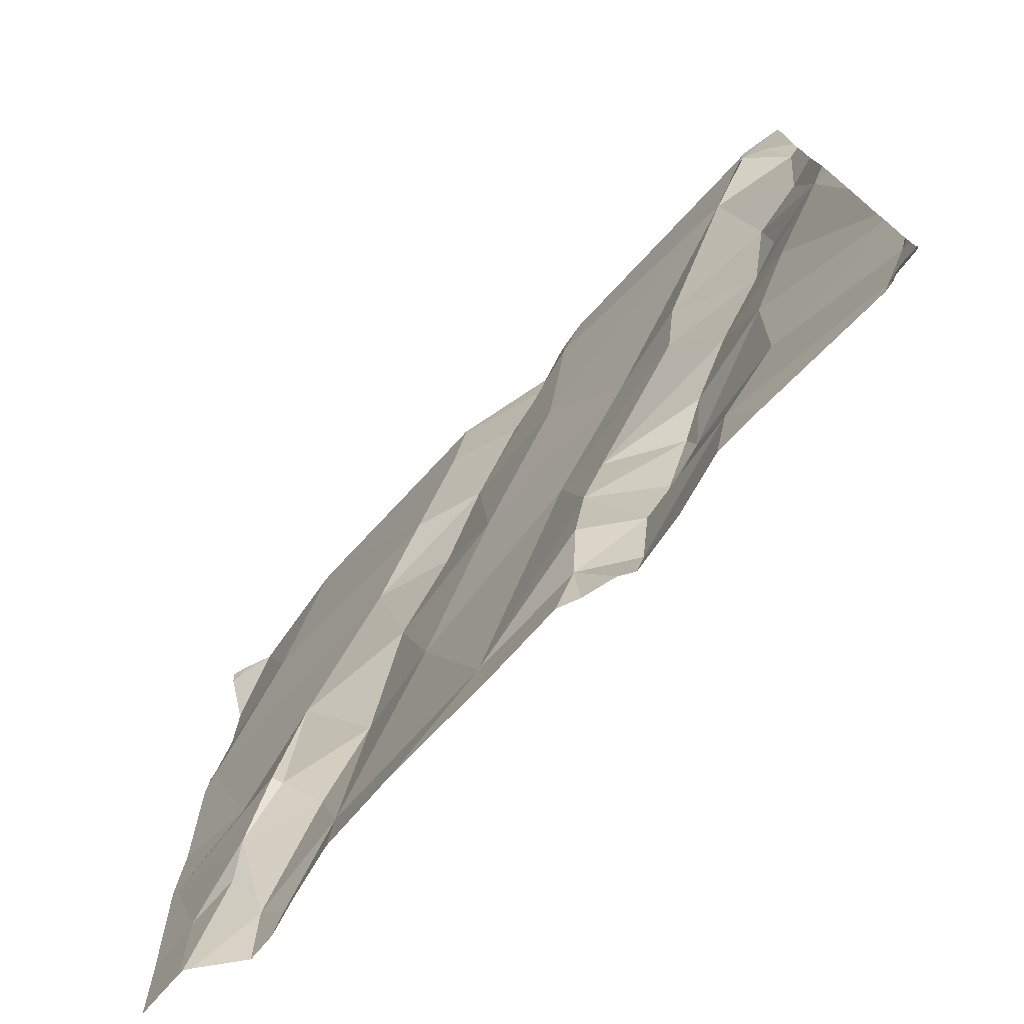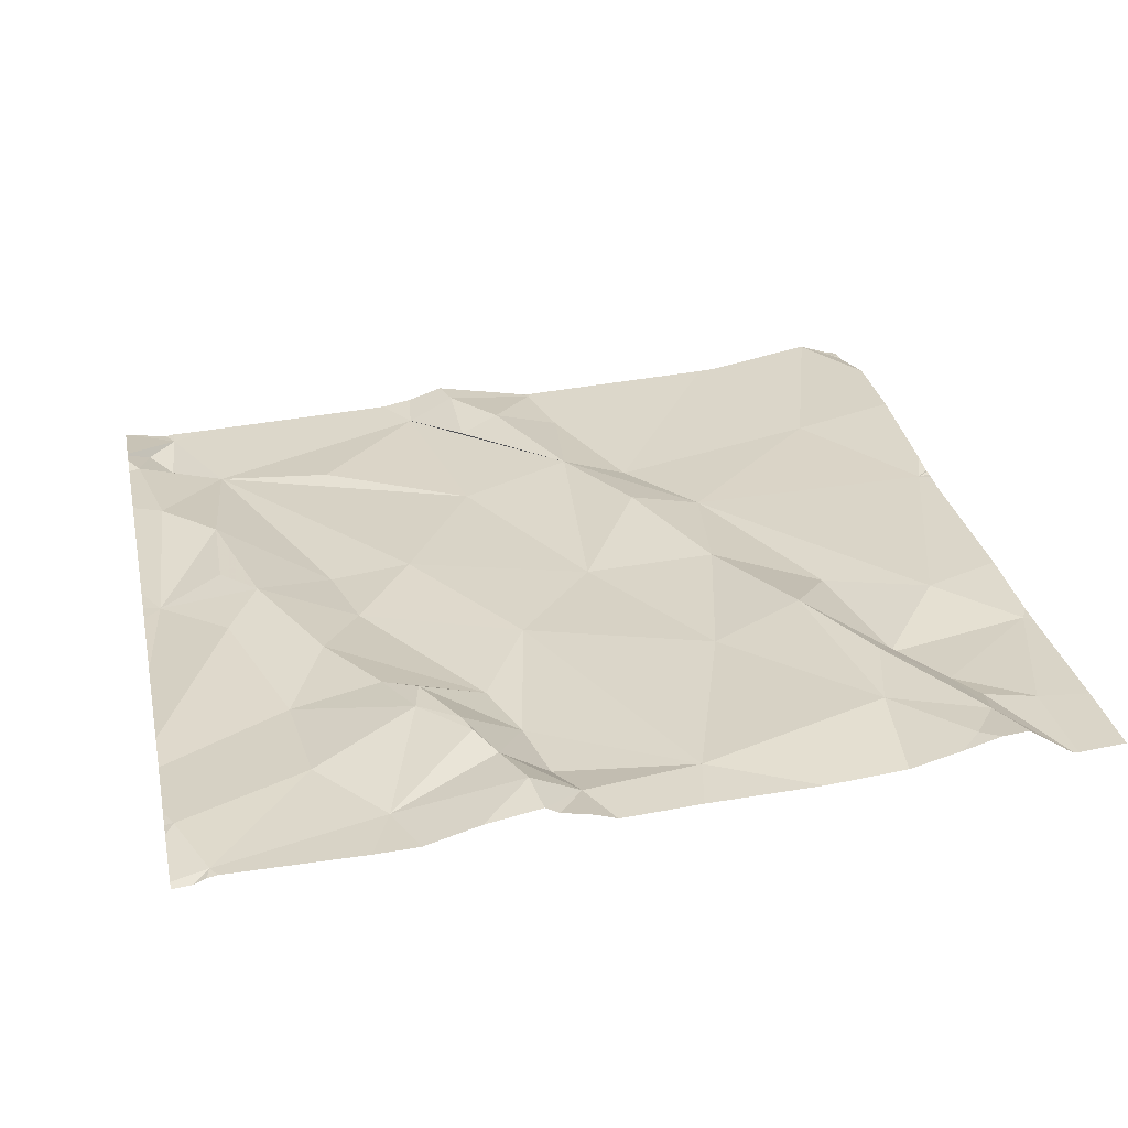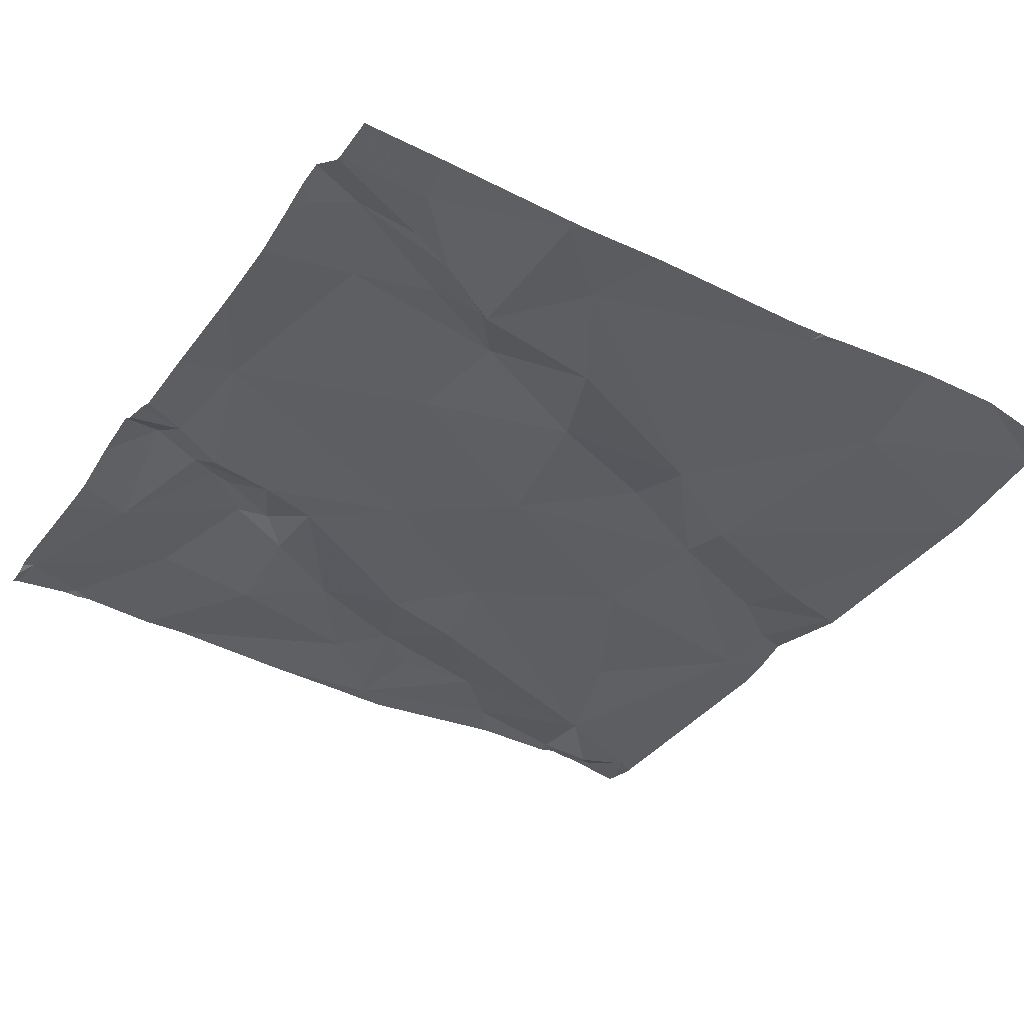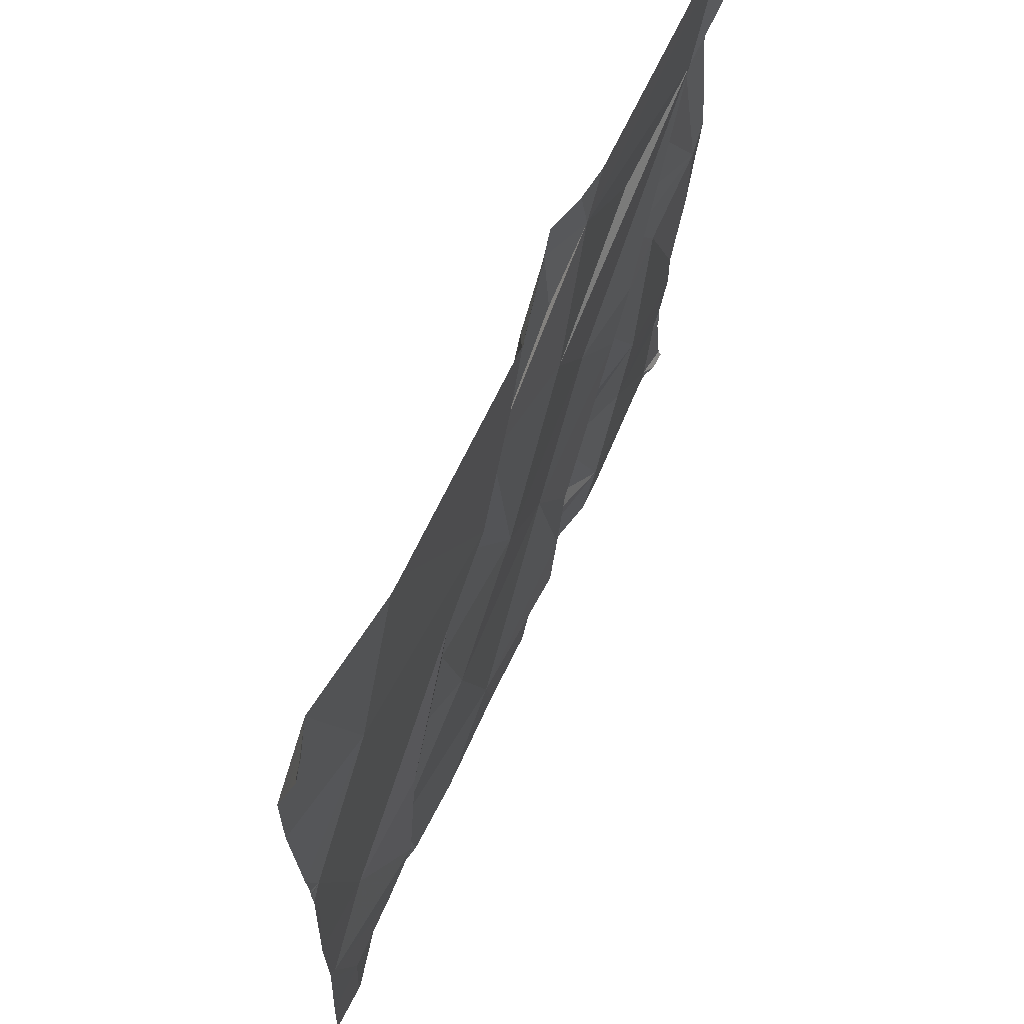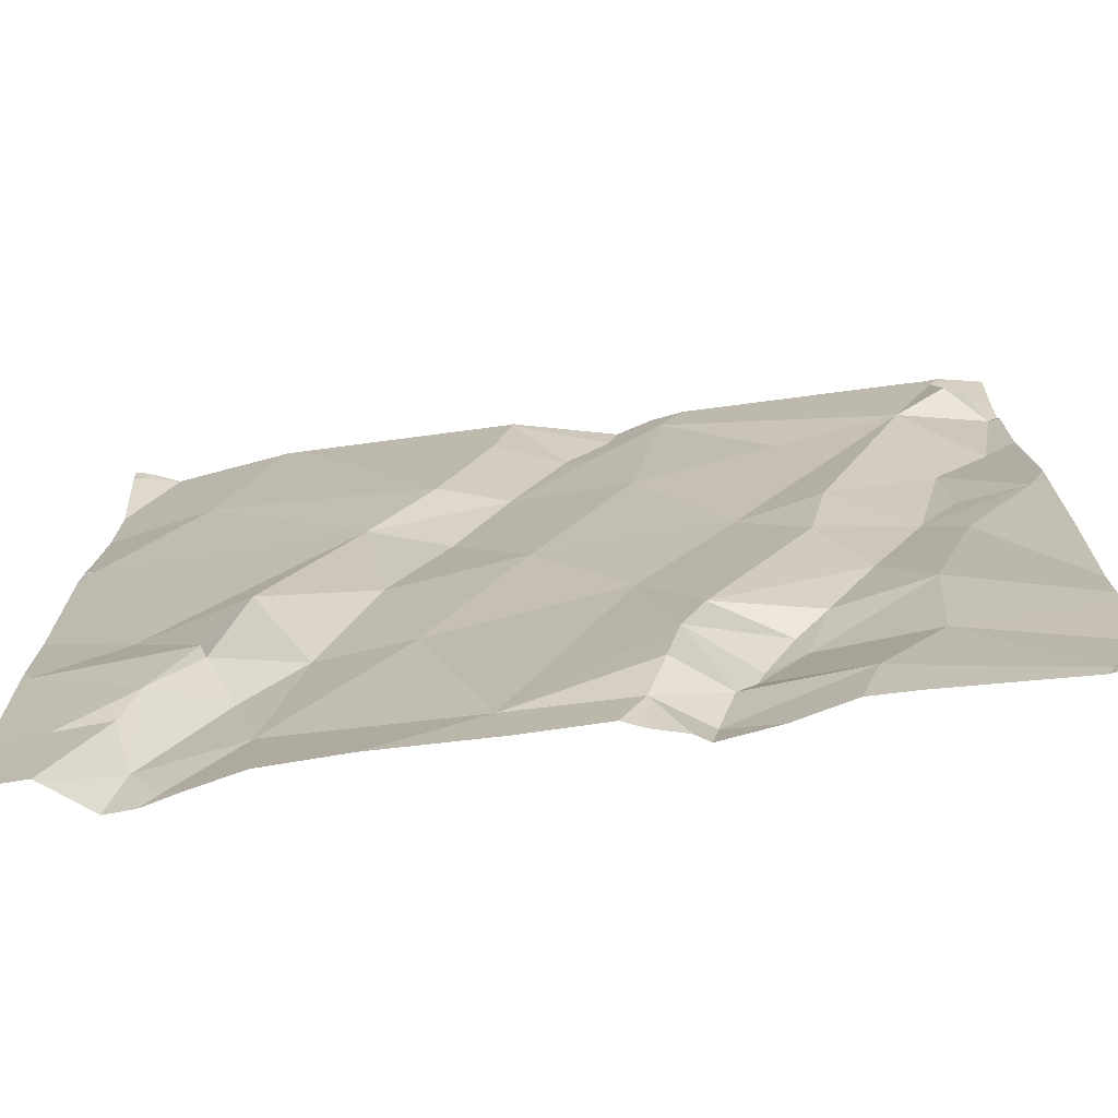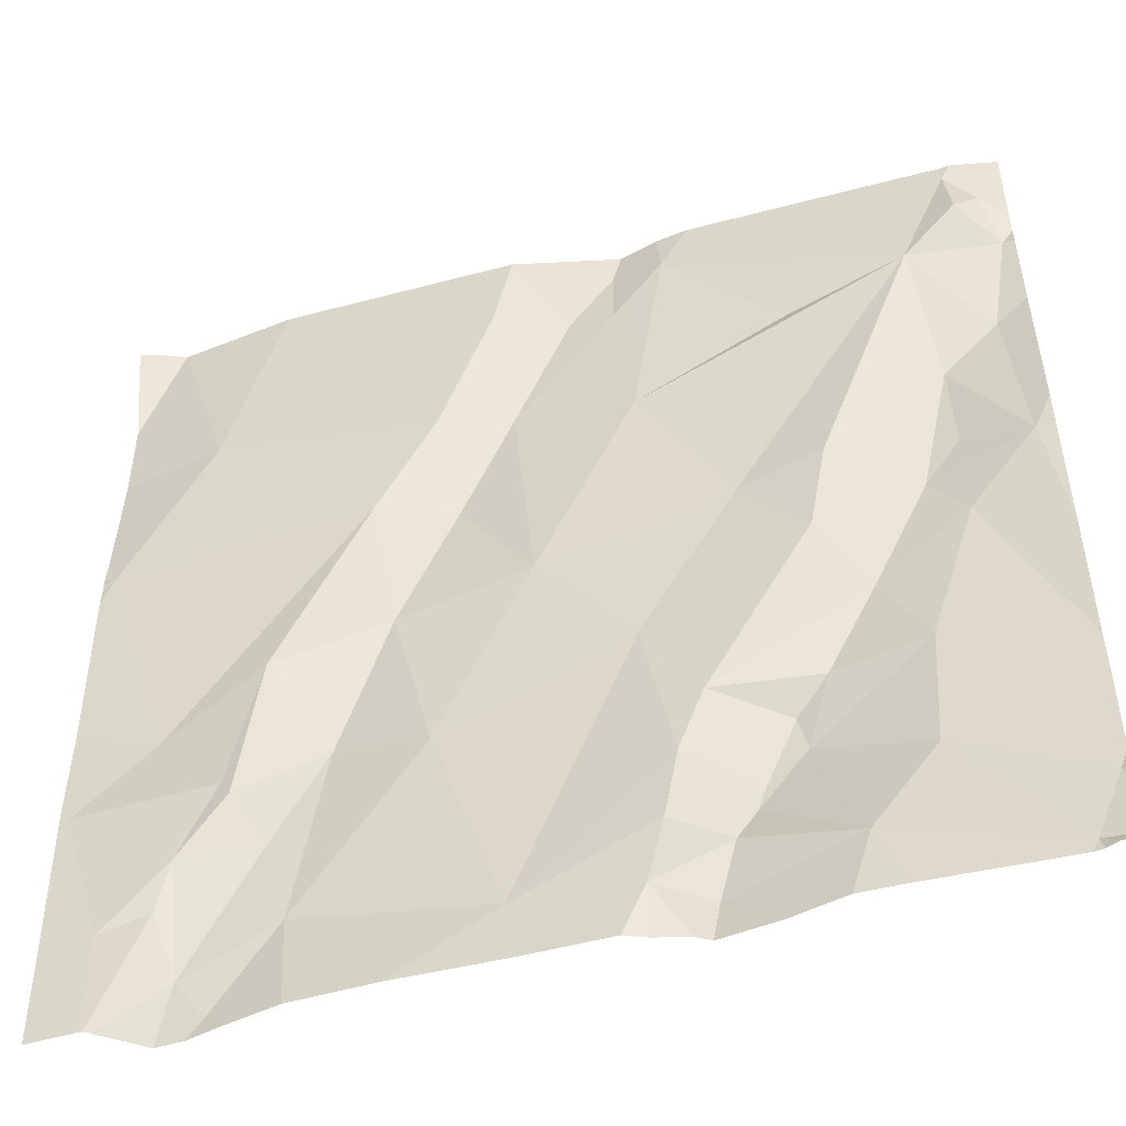
<metadata>
{"format":"obj","ext":"obj","renderer":"f3d","projection":"perspective","resolution":1024,"background":"white","views":[{"elev":-76.6,"azim":-135.6,"up":"+Y"},{"elev":31.8,"azim":-11.9,"up":"+Z"},{"elev":-35.0,"azim":57.7,"up":"+Z"},{"elev":65.8,"azim":112.7,"up":"+Y"},{"elev":-74.7,"azim":-174.9,"up":"+Y"},{"elev":-49.8,"azim":-166.0,"up":"+Y"}]}
</metadata>
<code>
v -145.1 273.3 500.8
v -145.2 273.3 500.9
v -145.3 273.4 500.9
v -145.2 273.6 500.8
v -144.4 273.5 500.9
v -145.3 272.8 500.9
v -144.4 273.6 500.9
v -144.9 273.7 500.8
v -144.8 273.7 500.8
v -145.3 272.9 500.9
v -144.4 273 500.9
v -145.2 272.9 500.9
v -144.4 273.4 500.9
v -144.4 273.4 500.9
v -145 272.9 500.9
v -145 272.9 500.9
v -145 272.9 500.9
v -145.1 272.8 500.9
v -145.1 273 500.9
v -145 272.8 500.9
v -144.4 273.7 500.8
v -144.9 272.8 500.9
v -145 272.9 500.8
v -145.2 273.7 500.8
v -145 273 500.8
v -144.4 272.9 500.9
v -144.4 273.7 500.9
v -145.3 273.6 500.8
v -145.3 273.3 500.9
v -145.2 273.1 500.9
v -145.1 273.2 500.8
v -145 273 500.8
v -145.1 273 500.9
v -144.4 273 500.9
v -144.4 273.7 500.8
v -145.3 273.7 500.8
v -145 273.7 500.8
v -144.4 273.7 500.9
v -144.9 273.5 500.8
v -145 273.3 500.8
v -144.4 273.7 500.9
v -145.3 273.5 500.9
v -145.3 273.3 500.8
v -144.9 273.1 500.9
v -145.3 273.7 500.8
v -145.3 273.6 500.8
v -145.3 273.2 500.8
v -145.1 273 500.9
v -145.2 273.1 500.8
v -145.1 273.6 500.8
v -144.9 273.7 500.9
v -144.8 273.7 500.8
v -144.6 272.9 500.9
v -144.6 273 500.9
v -144.5 272.8 500.9
v -145 273.7 500.8
v -144.5 272.8 500.9
v -144.4 273.7 500.9
v -144.8 272.8 500.9
v -144.5 272.9 500.9
v -144.5 273 500.9
v -145.2 272.8 500.9
v -145.1 272.8 500.9
v -144.4 273 500.9
v -144.4 273.7 500.8
v -145 273.7 500.8
v -144.7 273.1 500.9
v -144.4 272.9 500.9
v -145.3 272.8 500.9
v -145 272.8 500.9
v -144.7 273.2 500.9
v -144.8 273.2 500.8
v -144.8 273.4 500.9
v -144.8 273.5 500.9
v -144.7 273.4 500.8
v -145 272.8 500.9
v -144.4 272.8 500.9
v -144.4 273.7 500.8
v -144.9 273.6 500.9
v -144.8 273.6 500.8
v -144.4 273.7 500.9
v -144.4 273.4 500.9
v -144.6 272.8 500.9
v -144.5 273.5 500.8
v -144.5 273.1 500.9
v -144.6 273 500.8
v -145 272.8 500.9
v -144.6 273 500.9
v -144.6 273.2 500.8
v -144.7 273.5 500.8
v -144.9 273.6 500.8
v -144.6 273.1 500.9
v -144.5 272.8 500.9
v -144.6 272.8 500.9
v -145.3 272.8 500.9
v -145.3 273.7 500.8
v -145.3 272.8 500.9
v -145.3 272.9 500.9
v -145.3 272.9 500.9
v -145.3 272.9 500.9
v -145.3 272.9 500.9
v -145.3 272.9 500.9
v -145.3 273.7 500.8
v -144.8 273.7 500.8
v -145.3 273.6 500.8
v -145.3 273.6 500.8
v -145.3 273.7 500.8
v -145.3 273.5 500.8
v -145.3 273.3 500.8
v -145.3 273.3 500.8
v -145.3 273.6 500.8
v -145.3 273 500.9
v -145.3 273.3 500.8
v -145.3 273 500.9
v -145.3 273.2 500.8
v -144.4 273 500.9
v -144.4 273.1 500.9
v -144.4 273.4 500.9
v -144.4 273.4 500.9
v -144.4 273.3 500.9
v -144.4 273.4 500.9
v -144.4 273.7 500.8
v -144.5 272.8 500.9
v -144.5 272.8 500.9
v -144.4 272.8 500.9
v -144.4 272.8 500.9
v -144.9 272.8 500.9
v -144.8 272.8 500.9
v -144.9 272.8 500.9
v -144.7 272.8 500.9
v -145.3 272.8 500.9
v -145.3 272.8 500.9
v -144.4 272.8 500.9
v -144.4 273.7 500.9
v -144.6 273.7 500.8
v -144.6 273.7 500.8
v -144.6 273.7 500.8
v -144.8 273.7 500.8
v -144.8 273.7 500.8
v -144.4 273.7 500.9
v -145.3 273.7 500.8
v -144.4 273.7 500.8
v -145.3 273.7 500.8
v -145.3 273.7 500.8
f 2 1 3
f 1 4 3
f 121 82 120
f 10 12 98
f 137 84 81
f 16 15 17
f 18 12 6
f 15 19 17
f 120 82 117
f 18 16 17
f 18 6 95
f 119 82 121
f 20 16 18
f 97 10 100
f 20 18 63
f 16 22 23
f 20 22 16
f 25 15 16
f 23 25 16
f 125 60 124
f 3 29 2
f 31 30 32
f 25 32 33
f 118 82 119
f 36 37 56
f 124 55 93
f 136 80 135
f 40 39 4
f 4 1 40
f 12 18 19
f 18 17 19
f 3 42 43
f 40 31 44
f 42 28 106
f 117 85 116
f 46 45 28
f 43 47 2
f 33 15 25
f 33 19 15
f 105 45 111
f 43 29 3
f 32 48 33
f 32 44 31
f 40 1 31
f 19 48 49
f 36 45 46
f 45 36 107
f 4 36 46
f 28 42 4
f 4 46 28
f 4 42 3
f 36 4 37
f 4 50 37
f 29 43 2
f 22 20 76
f 98 49 112
f 123 57 94
f 47 30 2
f 2 30 31
f 2 31 1
f 33 48 19
f 44 32 25
f 112 47 114
f 50 4 39
f 37 50 39
f 30 48 32
f 30 49 48
f 30 47 49
f 43 42 108
f 10 6 12
f 135 90 84
f 116 64 34
f 114 43 115
f 66 51 8
f 19 49 12
f 54 53 55
f 57 53 83
f 93 57 123
f 22 59 23
f 55 60 61
f 54 55 61
f 60 55 124
f 67 59 53
f 60 68 61
f 59 22 127
f 134 81 21
f 58 81 134
f 83 59 130
f 53 57 55
f 68 60 125
f 11 68 26
f 59 67 44
f 44 25 59
f 25 23 59
f 72 71 73
f 74 73 75
f 27 81 58
f 80 79 74
f 78 35 65
f 93 55 57
f 44 67 72
f 81 78 21
f 80 52 79
f 74 37 39
f 81 84 5
f 67 71 72
f 64 85 86
f 88 86 89
f 86 88 61
f 80 90 135
f 89 85 75
f 40 72 39
f 74 39 72
f 79 91 74
f 90 75 84
f 135 84 137
f 37 74 91
f 52 51 79
f 8 52 139
f 51 37 91
f 75 90 74
f 90 80 74
f 72 73 74
f 75 73 71
f 71 89 75
f 71 67 92
f 40 44 72
f 86 61 64
f 67 53 92
f 89 71 92
f 85 64 116
f 92 88 89
f 92 54 88
f 94 57 83
f 83 53 59
f 137 81 140
f 85 89 86
f 54 92 53
f 68 64 61
f 84 82 14
f 82 75 85
f 82 85 117
f 21 78 65
f 104 52 80
f 88 54 61
f 82 84 75
f 79 51 91
f 70 22 76
f 104 80 136
f 41 81 7
f 69 97 131
f 77 68 126
f 7 81 5
f 97 6 10
f 5 84 14
f 98 12 49
f 99 10 98
f 9 52 104
f 100 10 101
f 13 82 118
f 76 20 87
f 101 10 102
f 102 10 99
f 8 51 52
f 14 82 13
f 66 37 51
f 105 28 45
f 106 28 105
f 35 78 122
f 87 20 63
f 63 18 62
f 38 78 41
f 107 36 143
f 41 78 81
f 108 42 106
f 109 43 110
f 65 35 142
f 26 68 77
f 110 43 108
f 62 18 95
f 111 45 107
f 95 6 132
f 112 49 47
f 113 43 109
f 34 64 11
f 11 64 68
f 114 47 43
f 115 43 113
f 122 78 38
f 69 6 97
f 24 36 56
f 126 68 125
f 56 37 66
f 127 22 129
f 128 59 127
f 129 22 70
f 96 36 141
f 130 59 128
f 103 36 24
f 132 6 69
f 133 26 77
f 138 52 9
f 139 52 138
f 140 81 27
f 141 36 103
f 143 36 96
f 144 107 143

</code>
